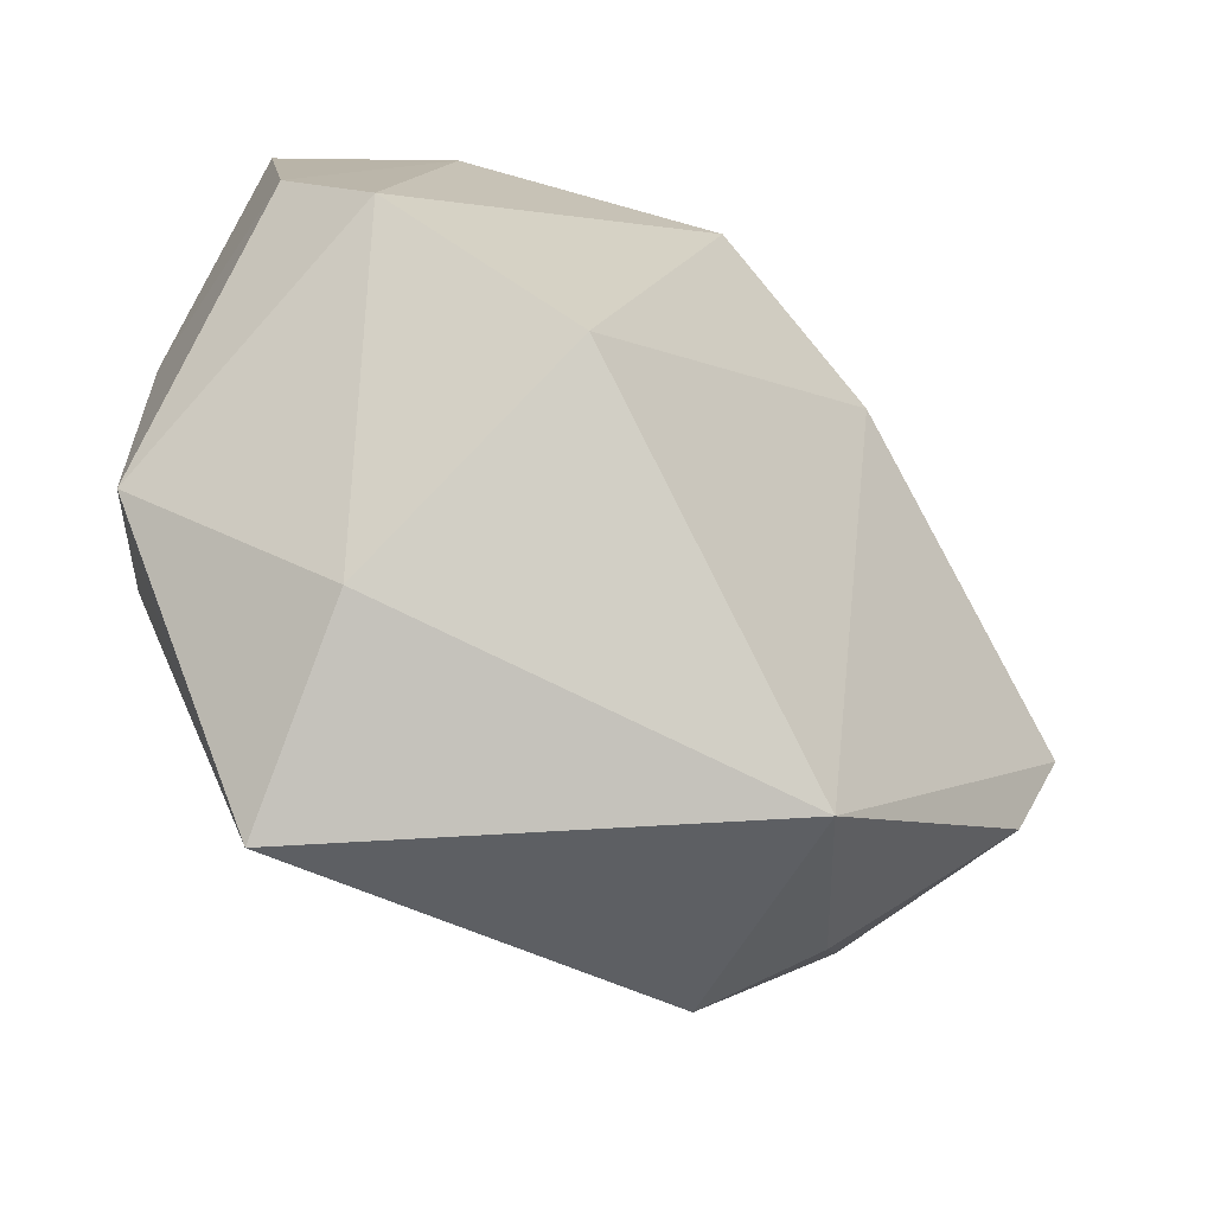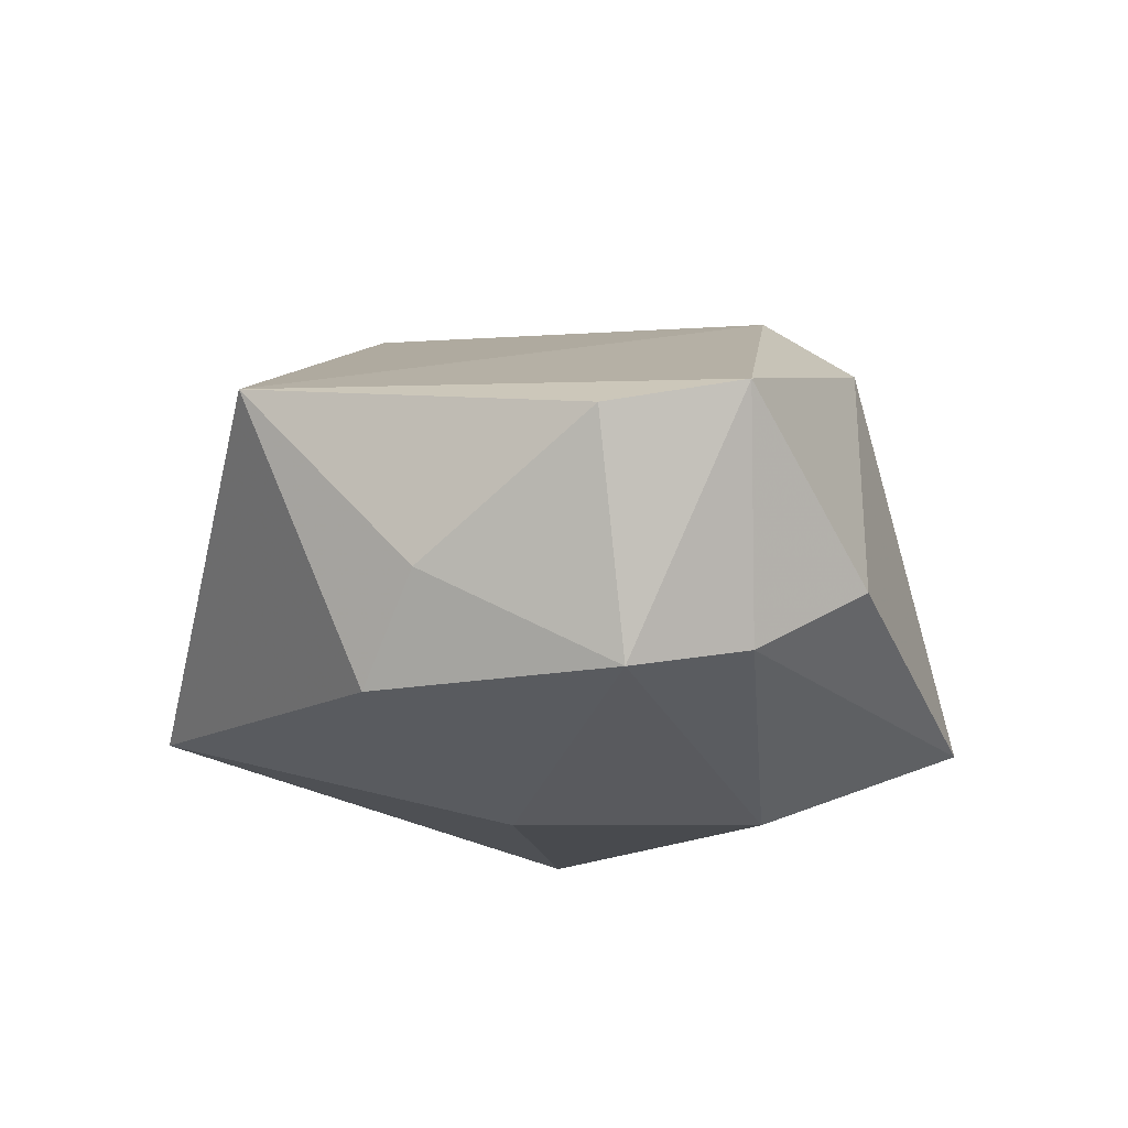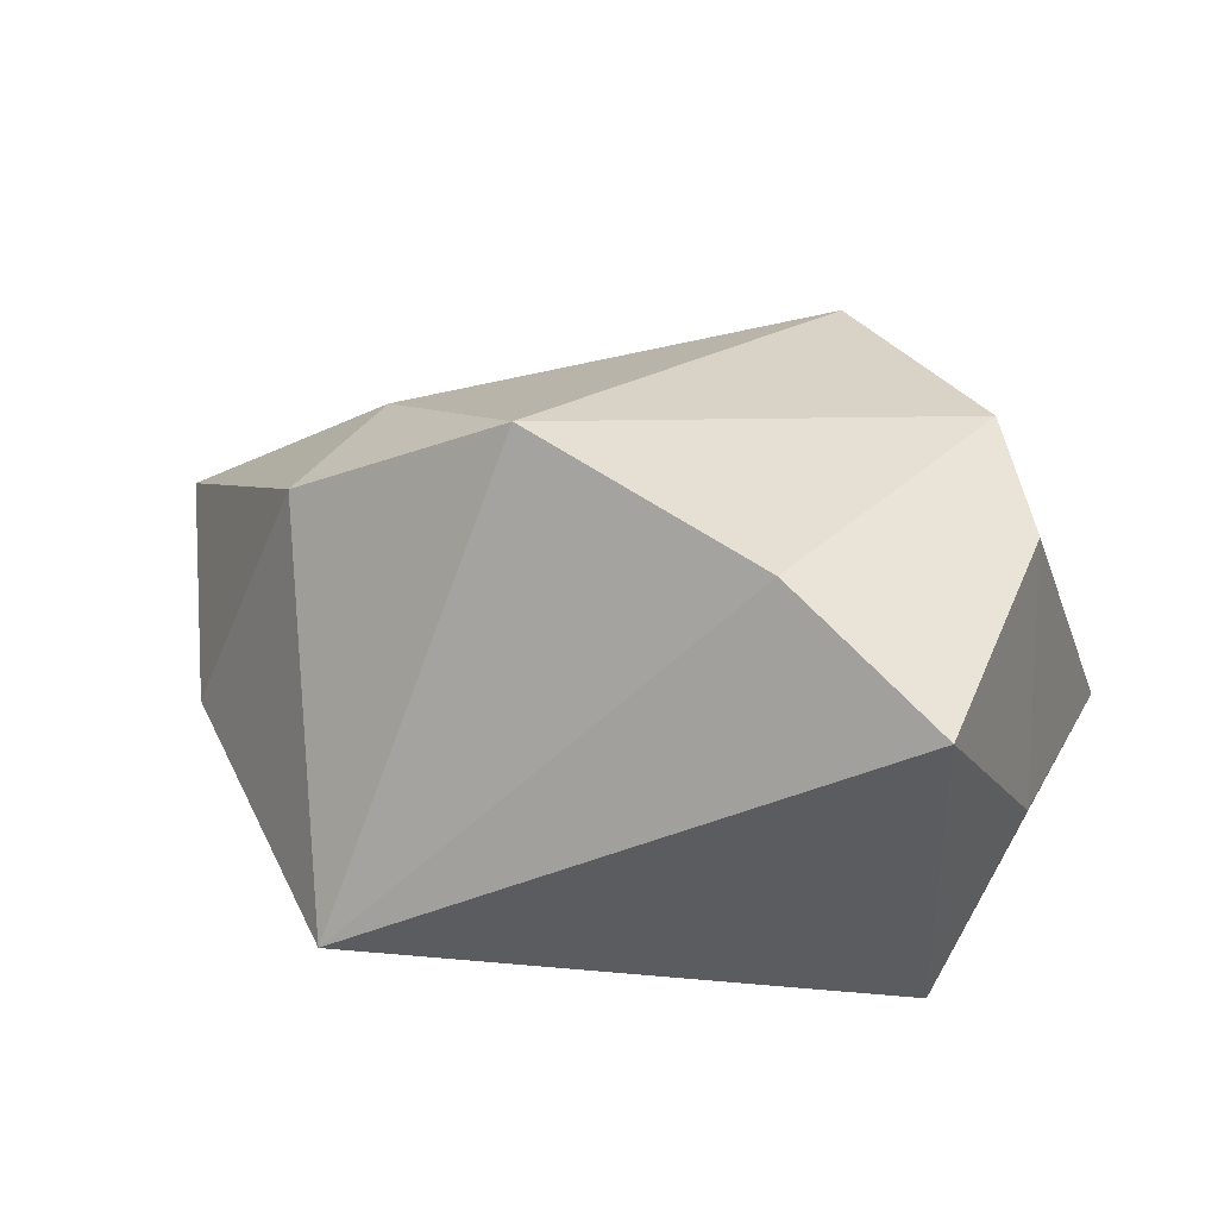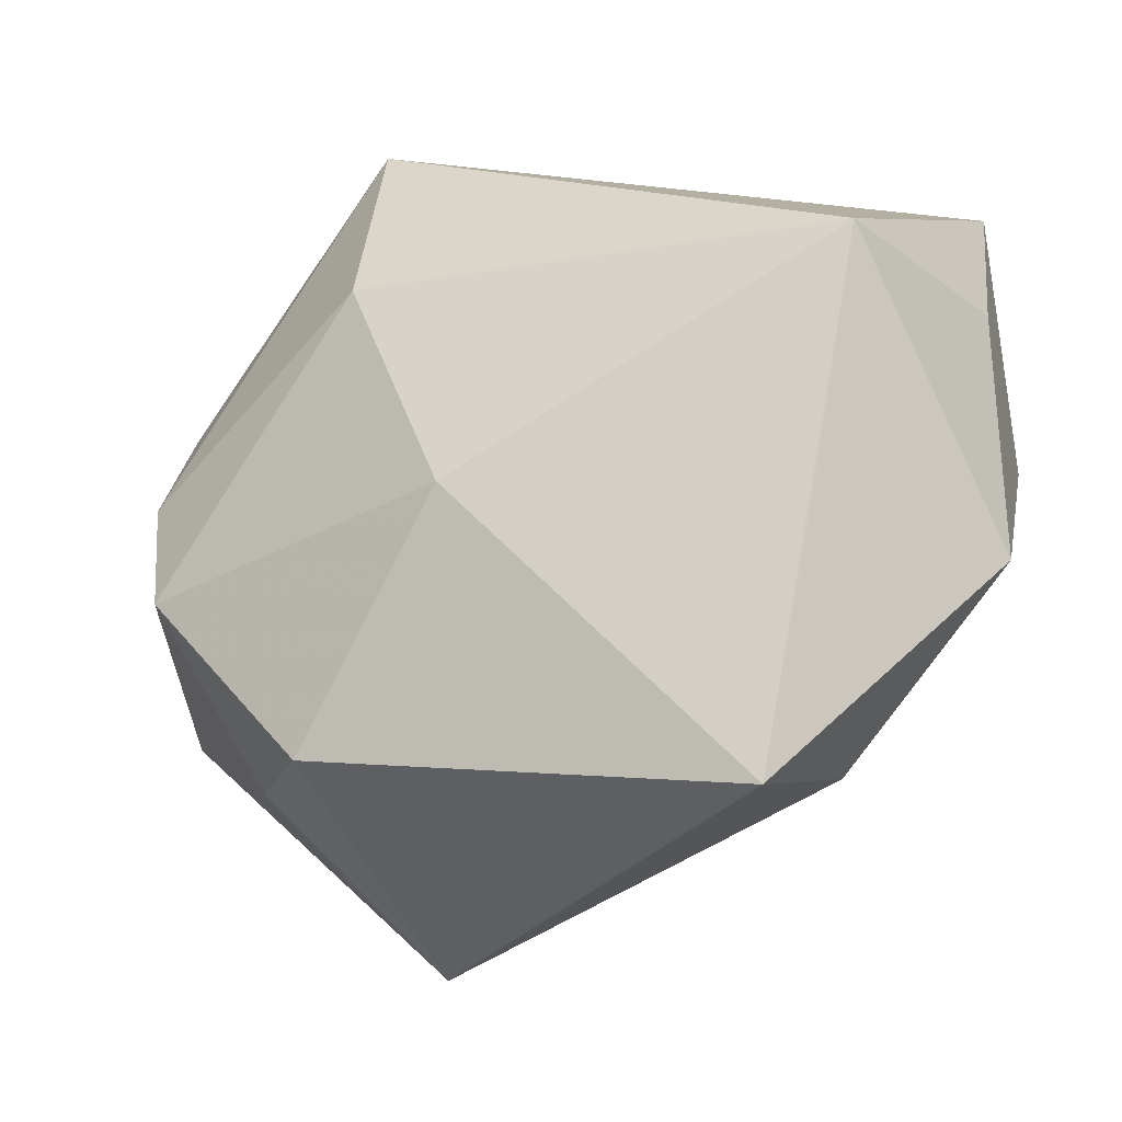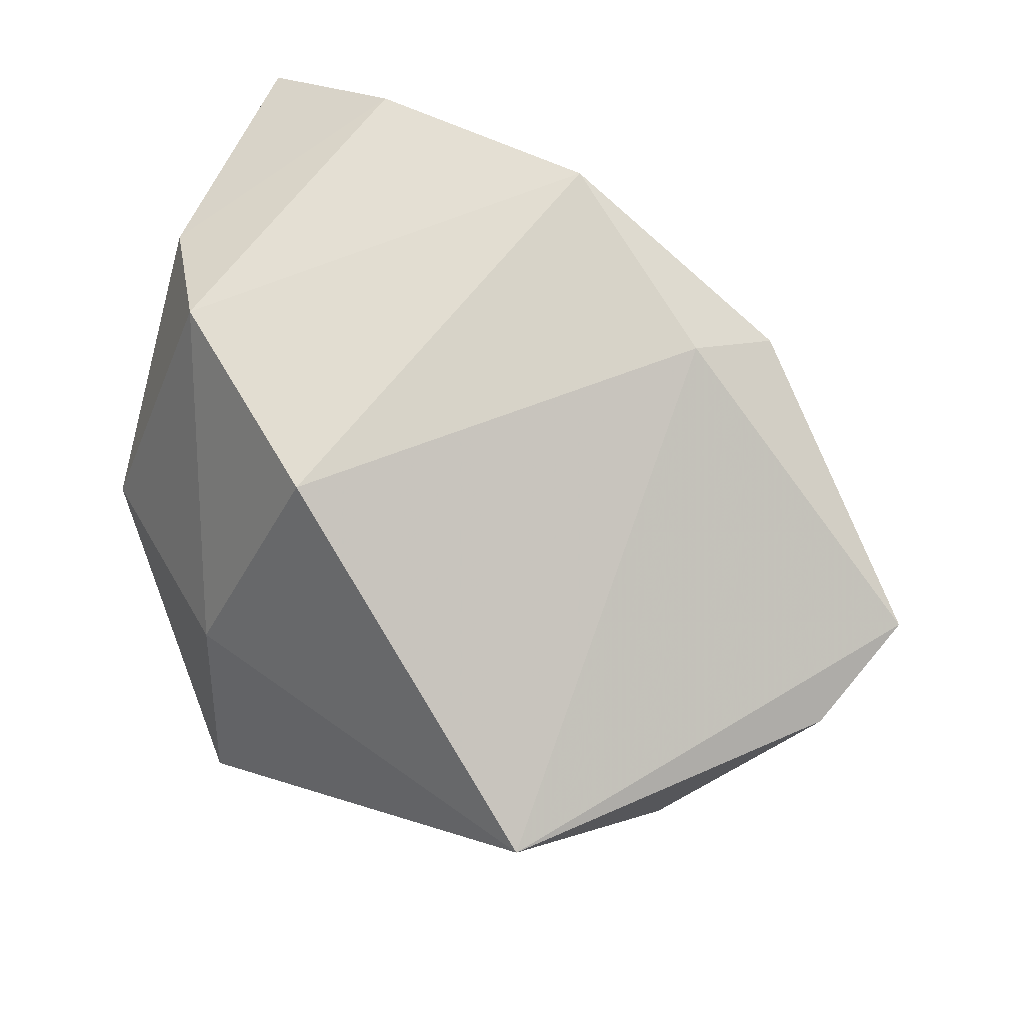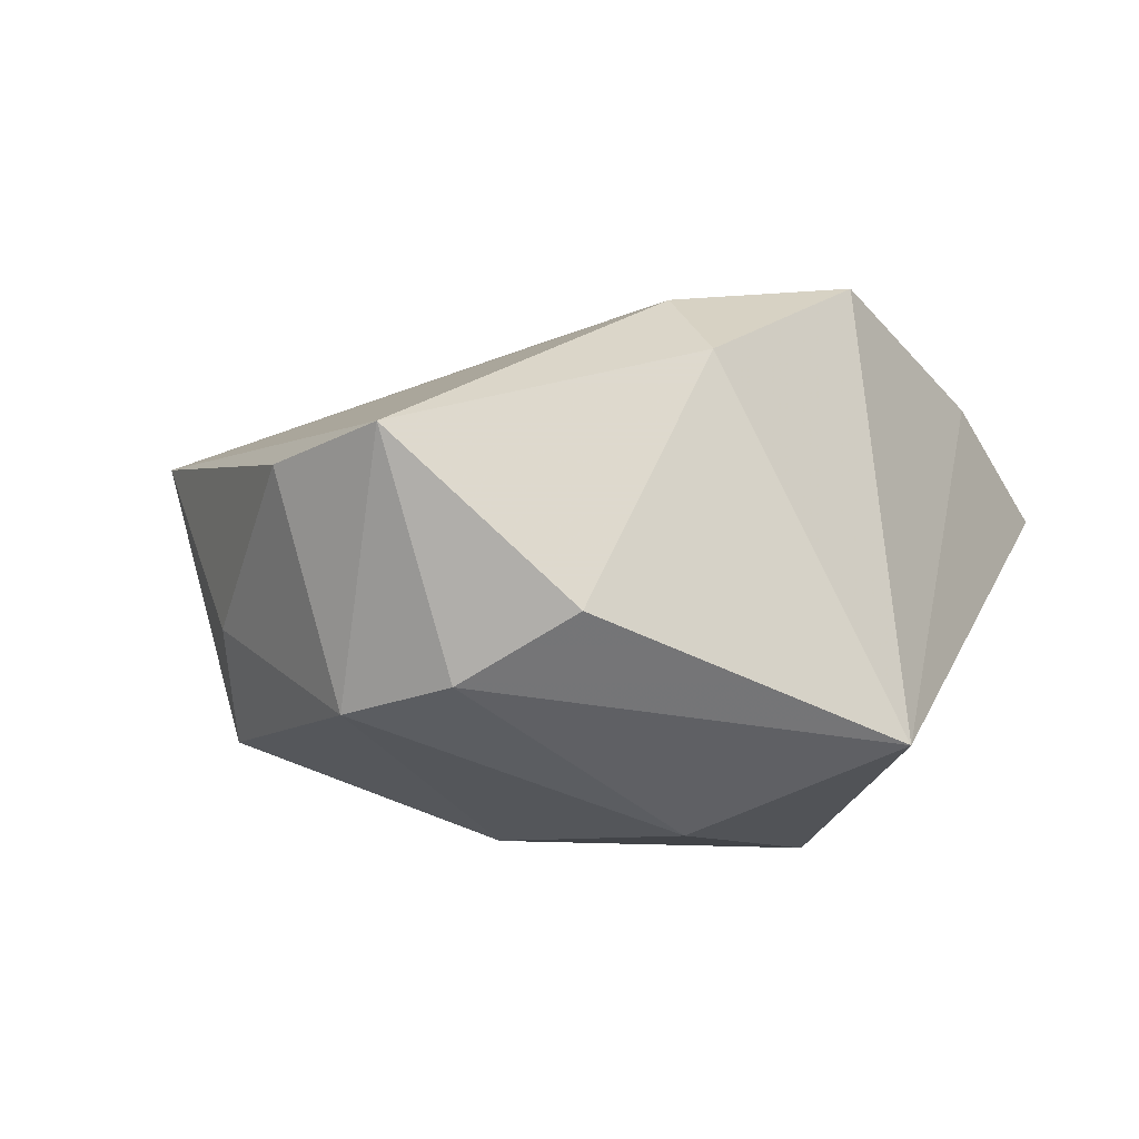
<metadata>
{"format":"obj","ext":"obj","renderer":"f3d","projection":"perspective","resolution":1024,"background":"white","views":[{"elev":-62.3,"azim":-30.4,"up":"+Y"},{"elev":-12.8,"azim":68.6,"up":"+Z"},{"elev":21.2,"azim":-158.2,"up":"+Z"},{"elev":-30.0,"azim":-162.1,"up":"+Y"},{"elev":70.3,"azim":20.4,"up":"+Z"},{"elev":-7.9,"azim":111.8,"up":"+Z"}]}
</metadata>
<code>
v 0.04345 0.001027 -0.01472
v -0.03323 -0.001574 0.02603
v 0.02051 -0.0428 0.01207
v 0.04696 -0.01594 0.006383
v 0.05178 -0.002815 0.00868
v -0.01347 -0.01785 0.03
v 0.04281 0.01349 -0.008219
v -0.04028 0.009375 0.0189
v 0.02049 0.01393 0.02553
v -0.04029 0.03705 0.01065
v 0.02755 0.02091 0.01845
v 0.01738 0.01417 -0.02755
v -0.03264 0.01122 -0.02755
v 0.01768 0.03705 -0.0193
v -0.02217 -0.03017 0.004238
v 0.001842 0.02757 0.02983
v -0.01928 -0.03978 -0.0171
v 0.0331 -0.02891 -0.007069
v 0.02529 -0.03123 -0.01776
v -0.04148 0.01304 -0.005632
v -0.0262 -0.01418 -0.02216
v 0.008023 -0.00962 -0.02755
v 0.04175 -0.01122 -0.01676
v -0.02408 0.03331 0.02131
v -0.04127 -0.01453 -0.005216
f 10 14 13
f 13 14 12
f 20 10 13
f 6 16 2
f 14 10 24
f 24 16 14
f 24 2 16
f 9 16 6
f 10 20 8
f 8 24 10
f 2 24 8
f 6 2 15
f 13 17 21
f 1 12 14
f 7 1 14
f 3 17 19
f 3 9 6
f 3 15 17
f 6 15 3
f 25 15 2
f 2 8 25
f 17 15 25
f 25 8 20
f 25 21 17
f 25 20 13
f 13 21 25
f 19 17 22
f 22 17 13
f 13 12 22
f 9 3 5
f 1 7 5
f 16 9 11
f 9 5 11
f 11 5 7
f 14 16 11
f 11 7 14
f 4 5 3
f 18 3 19
f 18 4 3
f 4 18 23
f 1 5 23
f 5 4 23
f 23 18 19
f 12 1 23
f 19 22 23
f 23 22 12

</code>
